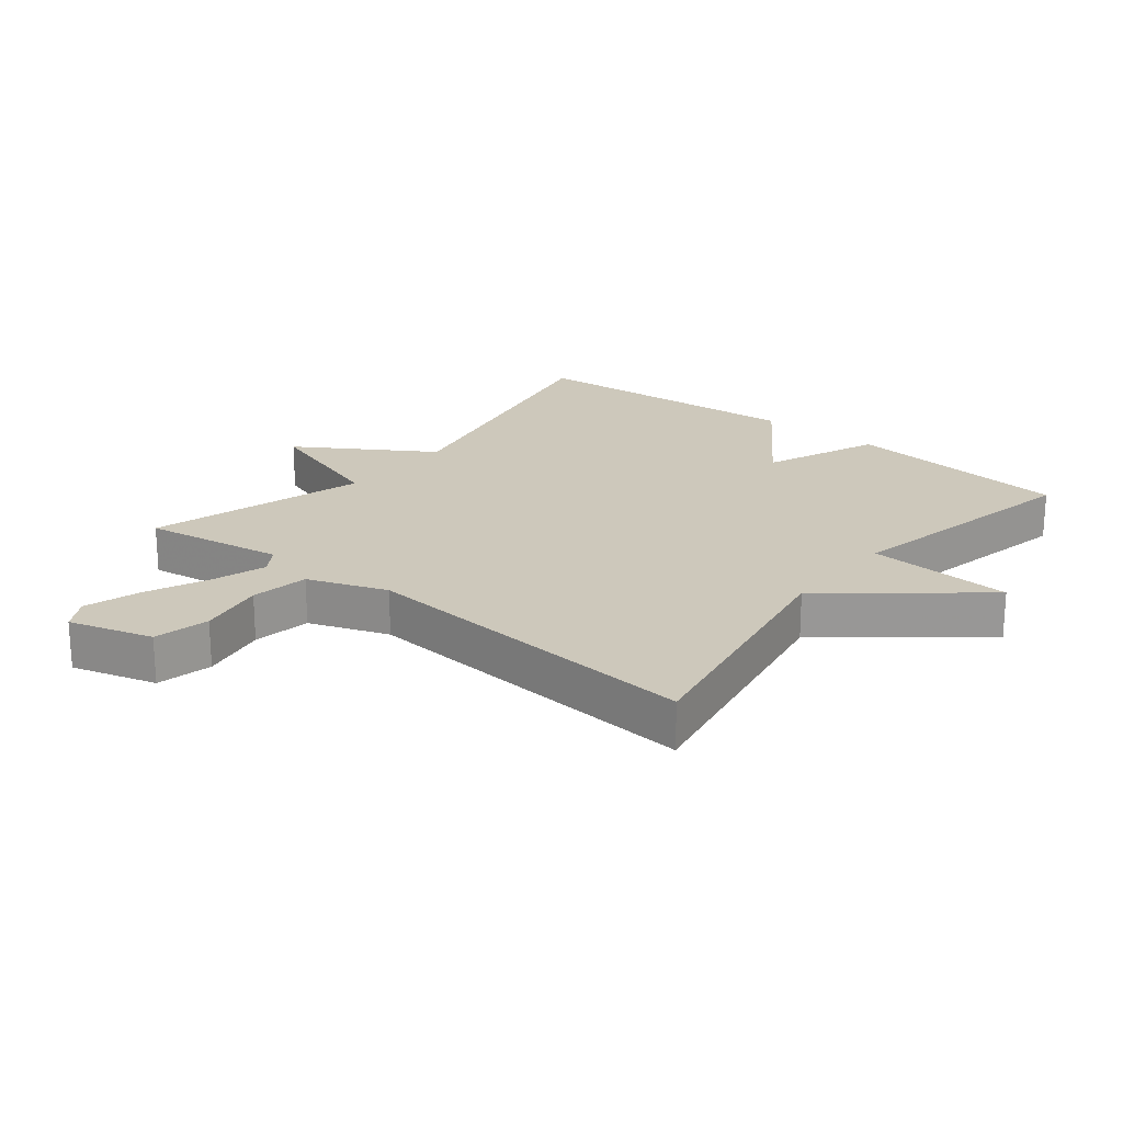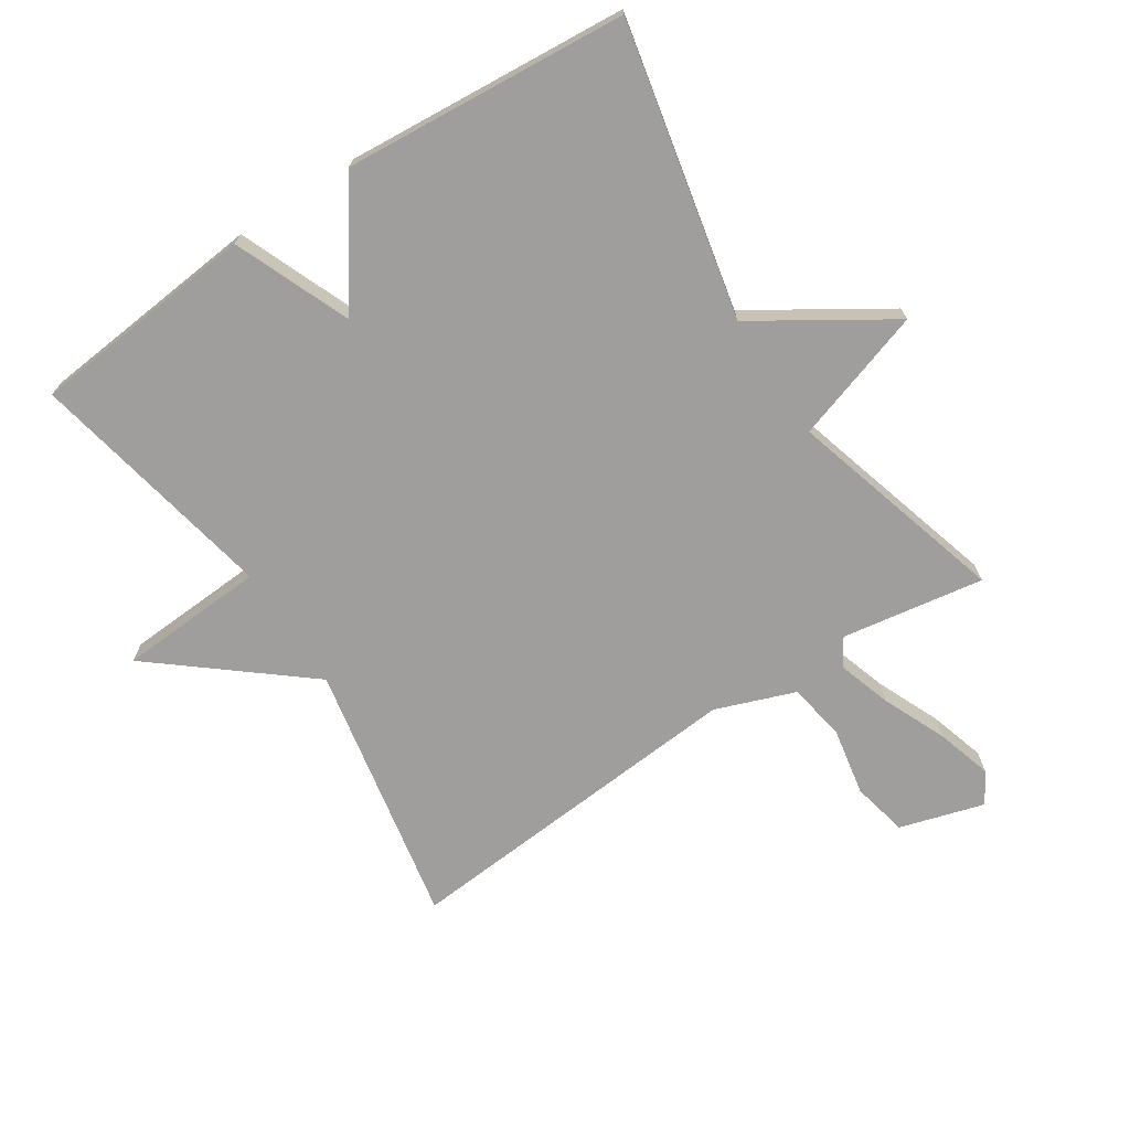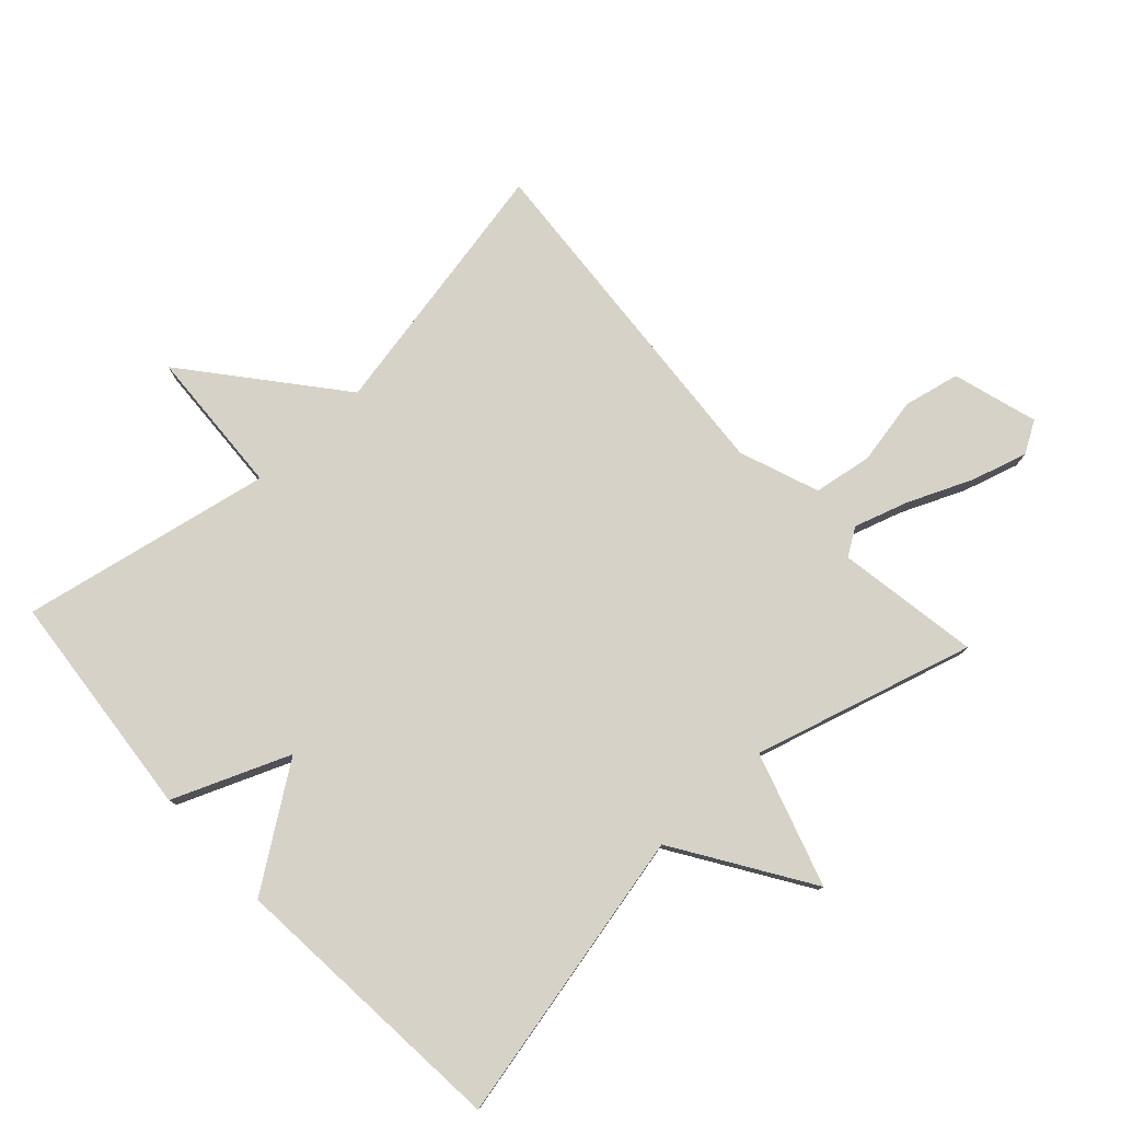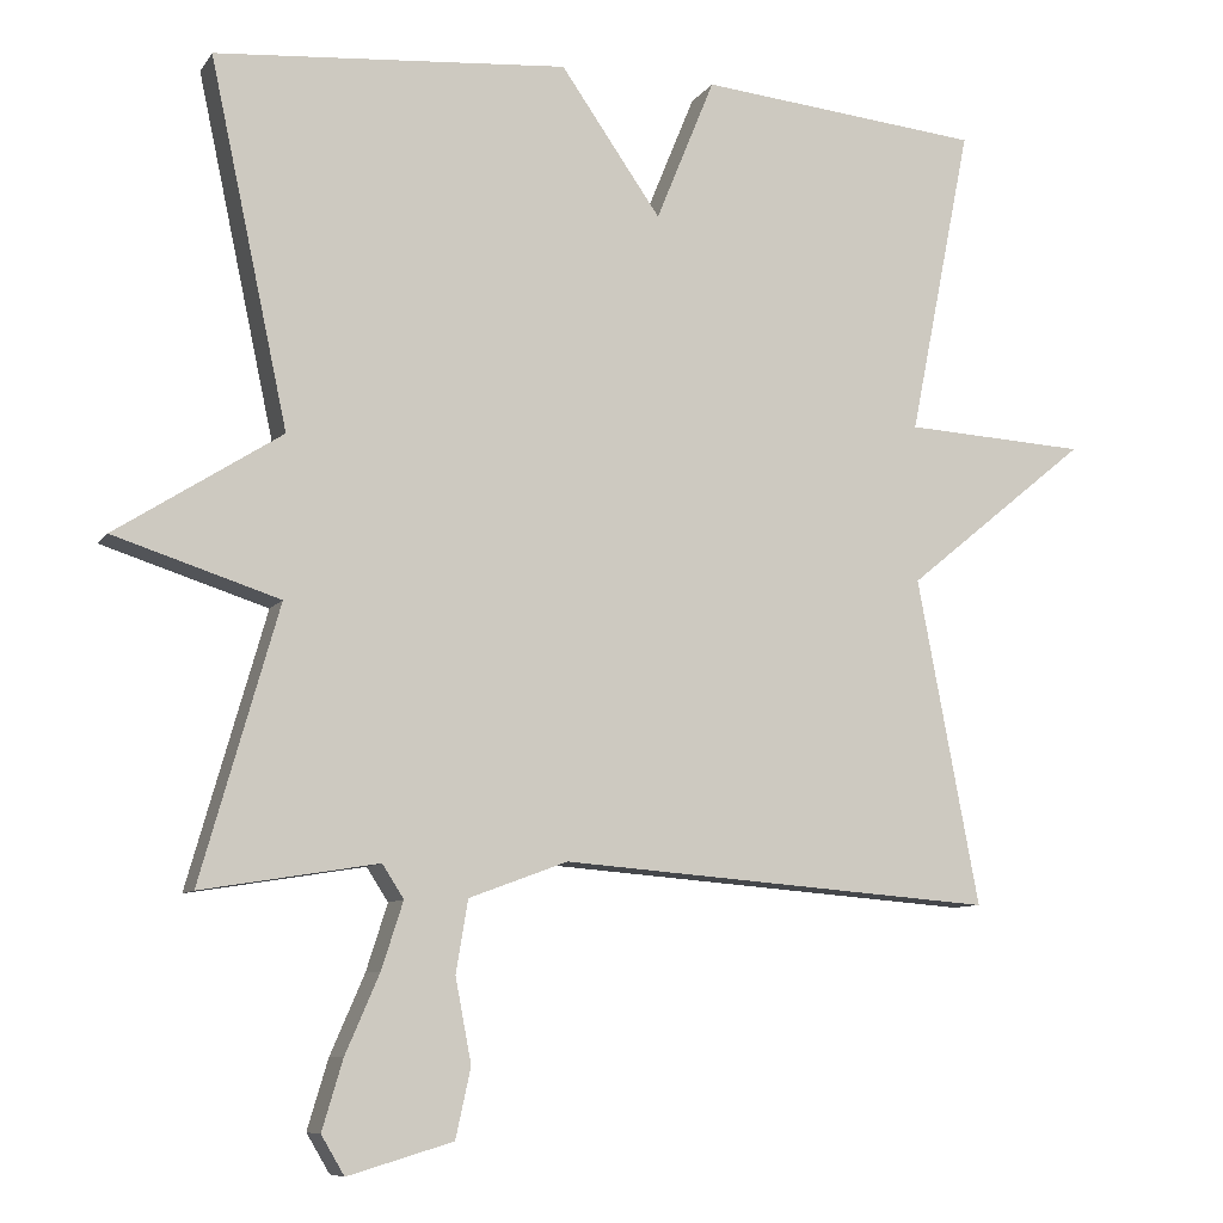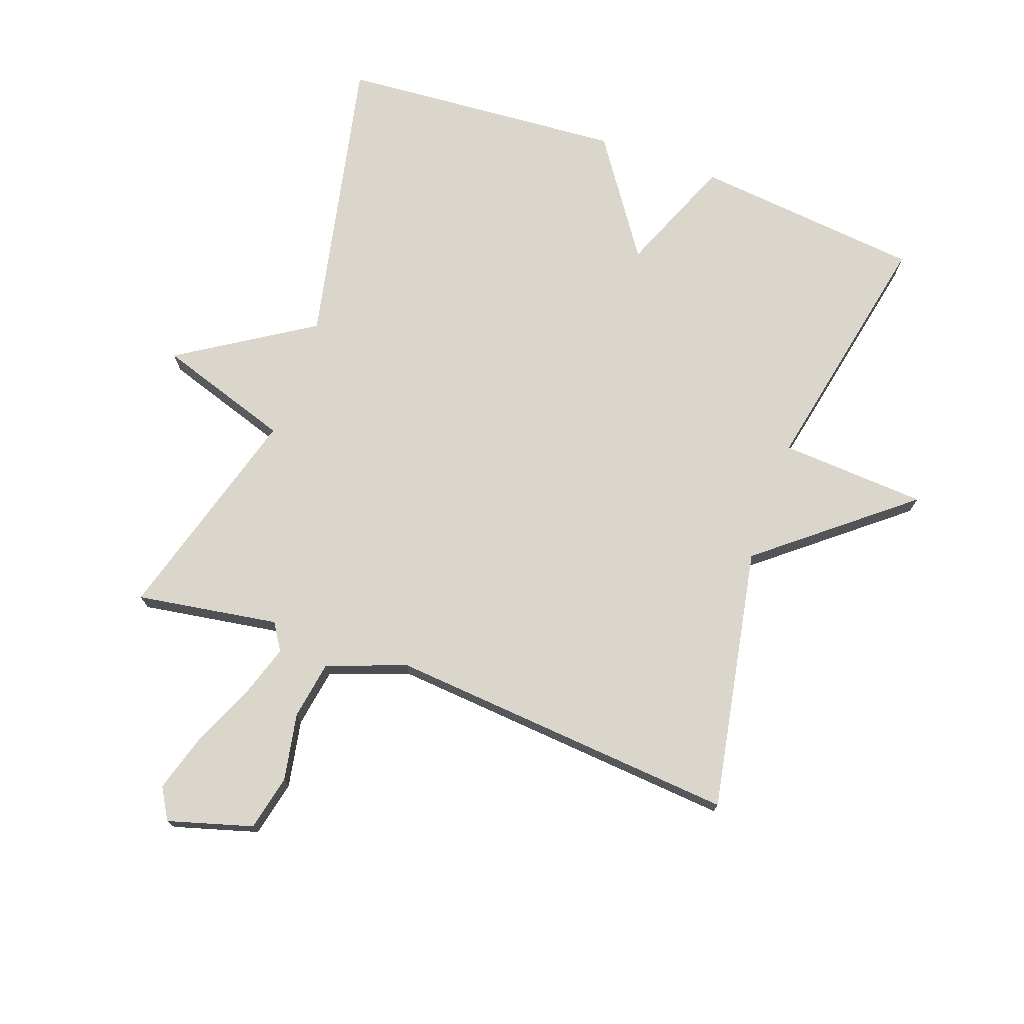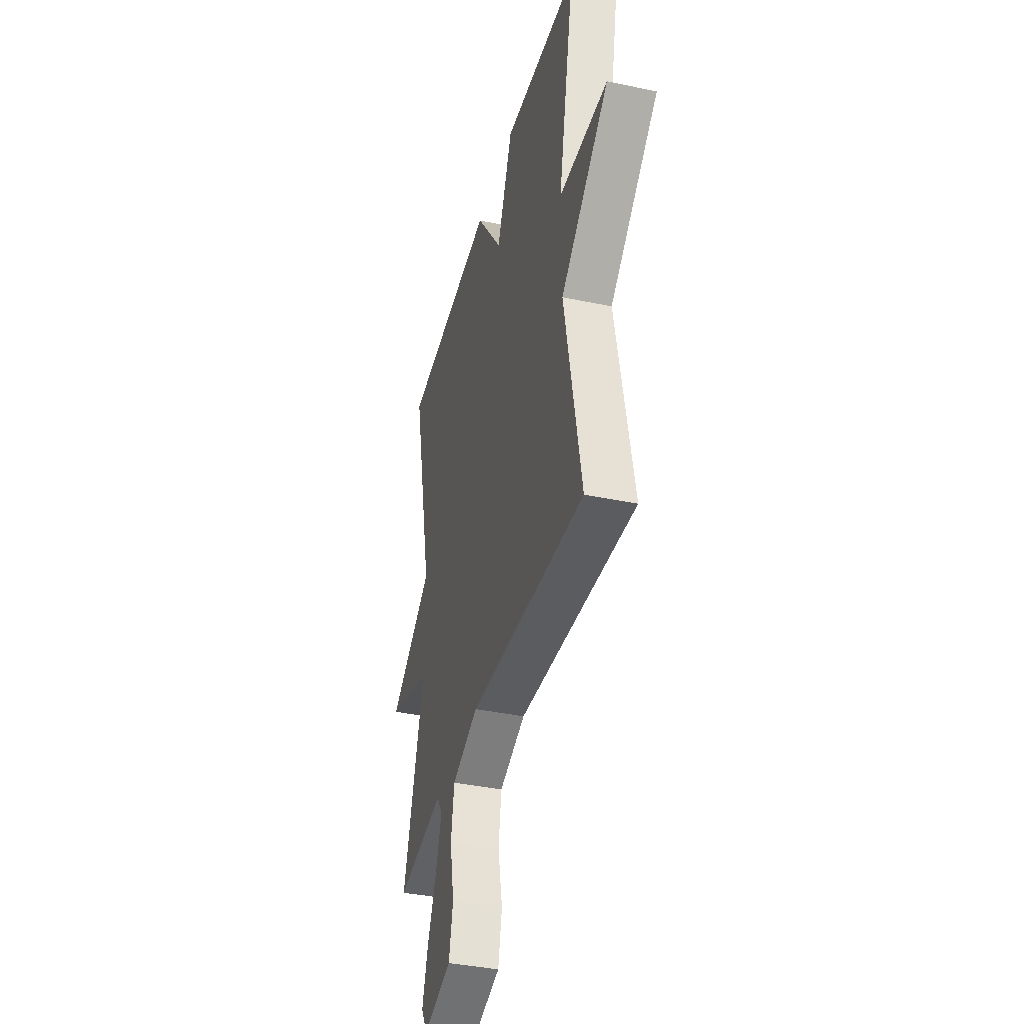
<metadata>
{"format":"obj","ext":"obj","renderer":"f3d","projection":"perspective","resolution":1024,"background":"white","views":[{"elev":21.8,"azim":-141.0,"up":"+Y"},{"elev":-70.9,"azim":33.2,"up":"+Y"},{"elev":78.4,"azim":47.2,"up":"+Y"},{"elev":-8.6,"azim":160.3,"up":"+Z"},{"elev":74.1,"azim":-160.0,"up":"+Y"},{"elev":-39.0,"azim":-104.8,"up":"+Z"}]}
</metadata>
<code>
v -0.5 0.07 0.5
v -0.144 0.07 0.535
v -0.07 0.07 0.354
v 0.056 0.07 0.535
v 0.5 0.07 0.5
v 0.402 0.07 0.042
v 0.61 0.07 -0.091
v 0.402 0.07 -0.158
v 0.5 0.07 -0.5
v 0.278 0.07 -0.464
v 0.251 0.07 -0.506
v 0.278 0.07 -0.59
v 0.321 0.07 -0.689
v 0.347 0.07 -0.776
v 0.318 0.07 -0.825
v 0.186 0.07 -0.786
v 0.167 0.07 -0.699
v 0.187 0.07 -0.594
v 0.172 0.07 -0.503
v 0.048 0.07 -0.457
v -0.5 0.07 -0.5
v -0.422 0.07 -0.09
v -0.651 0.07 0.097
v -0.422 0.07 0.11
v -0.5 0 0.5
v -0.144 0 0.535
v -0.07 0 0.354
v 0.056 0 0.535
v 0.5 0 0.5
v 0.402 0 0.042
v 0.61 0 -0.091
v 0.402 0 -0.158
v 0.5 0 -0.5
v 0.278 0 -0.464
v 0.251 0 -0.506
v 0.278 0 -0.59
v 0.321 0 -0.689
v 0.347 0 -0.776
v 0.318 0 -0.825
v 0.186 0 -0.786
v 0.167 0 -0.699
v 0.187 0 -0.594
v 0.172 0 -0.503
v 0.048 0 -0.457
v -0.5 0 -0.5
v -0.422 0 -0.09
v -0.651 0 0.097
v -0.422 0 0.11
f 22 23 24
f 20 21 22
f 19 20 22 24
f 16 17 18
f 15 16 18
f 14 15 18
f 13 14 18
f 12 13 18
f 11 12 18 19
f 19 24 1
f 11 19 1
f 10 11 1
f 6 7 8
f 3 4 5 6
f 3 6 8
f 1 2 3
f 8 9 10
f 3 8 10
f 1 3 10
f 48 47 46
f 46 45 44
f 48 46 44 43
f 42 41 40
f 42 40 39
f 42 39 38
f 42 38 37
f 42 37 36
f 43 42 36 35
f 25 48 43
f 25 43 35
f 25 35 34
f 32 31 30
f 30 29 28 27
f 32 30 27
f 27 26 25
f 34 33 32
f 34 32 27
f 34 27 25
f 1 25 26 2
f 2 26 27 3
f 3 27 28 4
f 4 28 29 5
f 5 29 30 6
f 6 30 31 7
f 7 31 32 8
f 8 32 33 9
f 9 33 34 10
f 10 34 35 11
f 11 35 36 12
f 12 36 37 13
f 13 37 38 14
f 14 38 39 15
f 15 39 40 16
f 16 40 41 17
f 17 41 42 18
f 18 42 43 19
f 19 43 44 20
f 20 44 45 21
f 21 45 46 22
f 22 46 47 23
f 23 47 48 24
f 24 48 25 1

</code>
